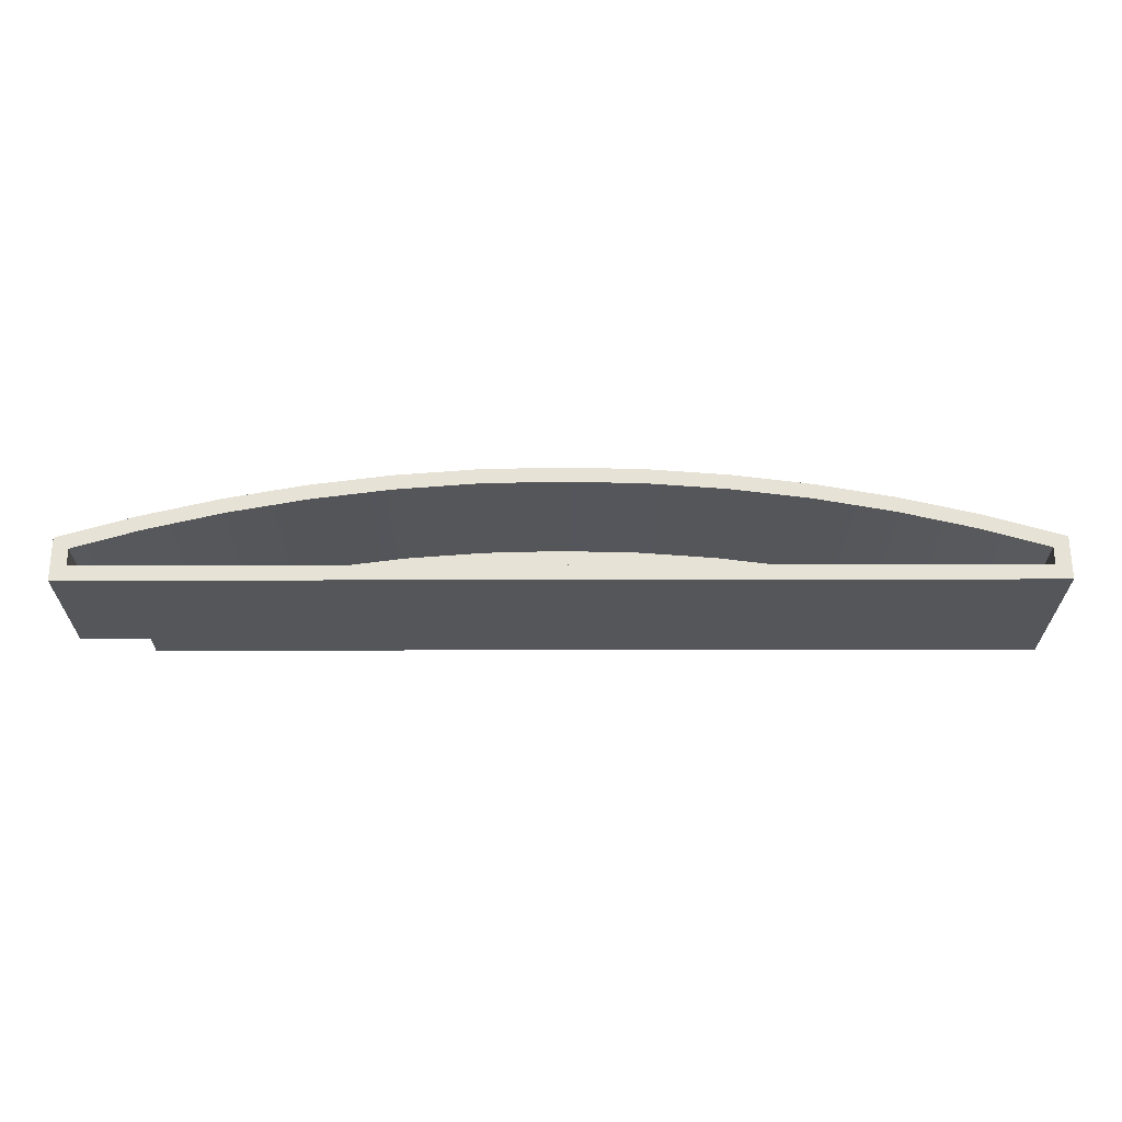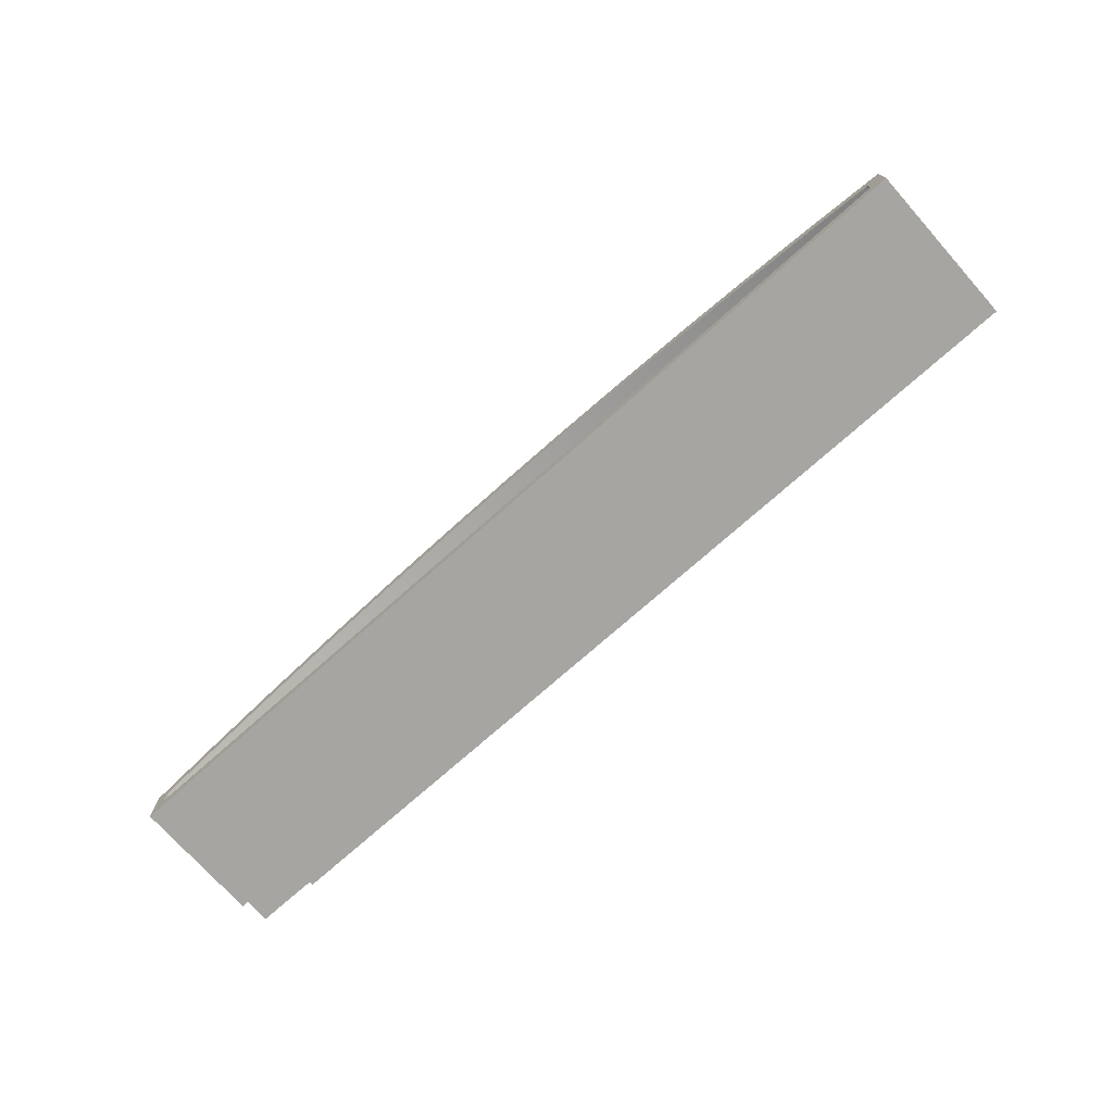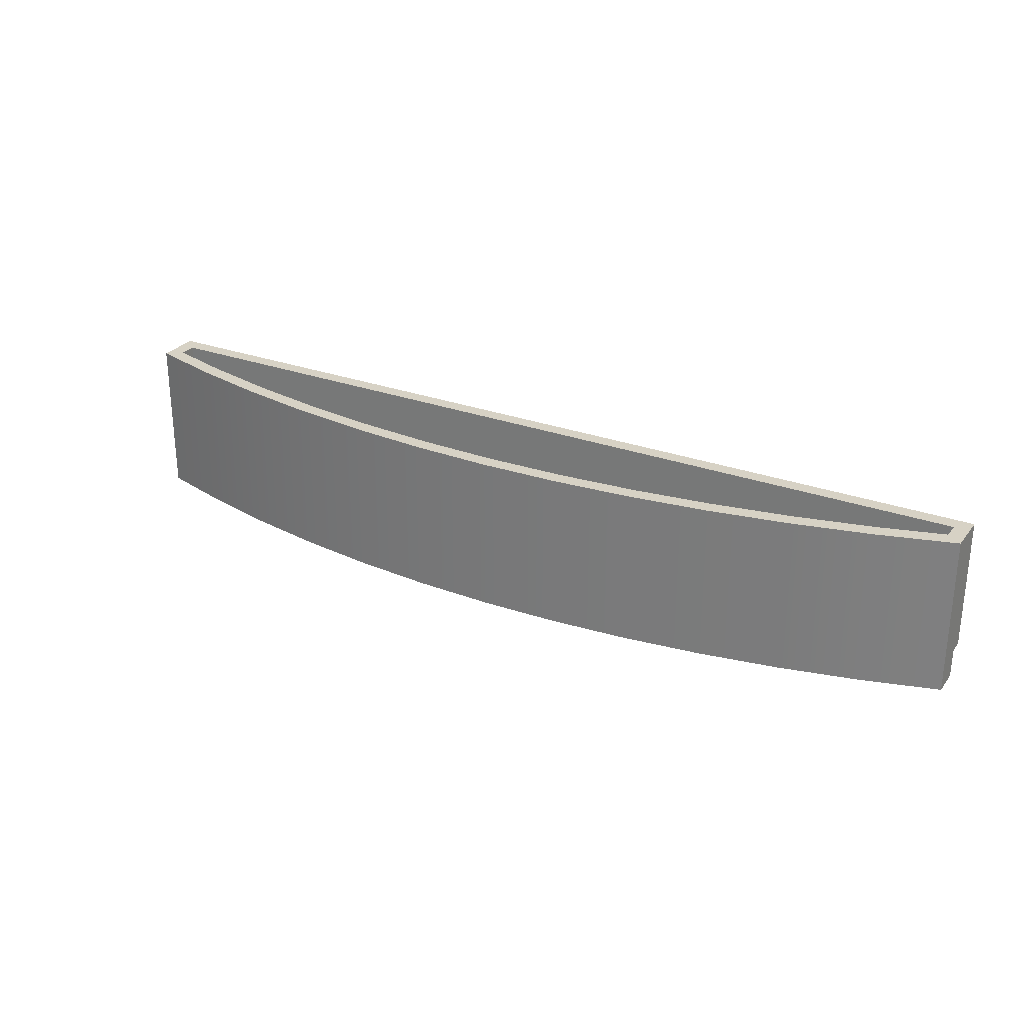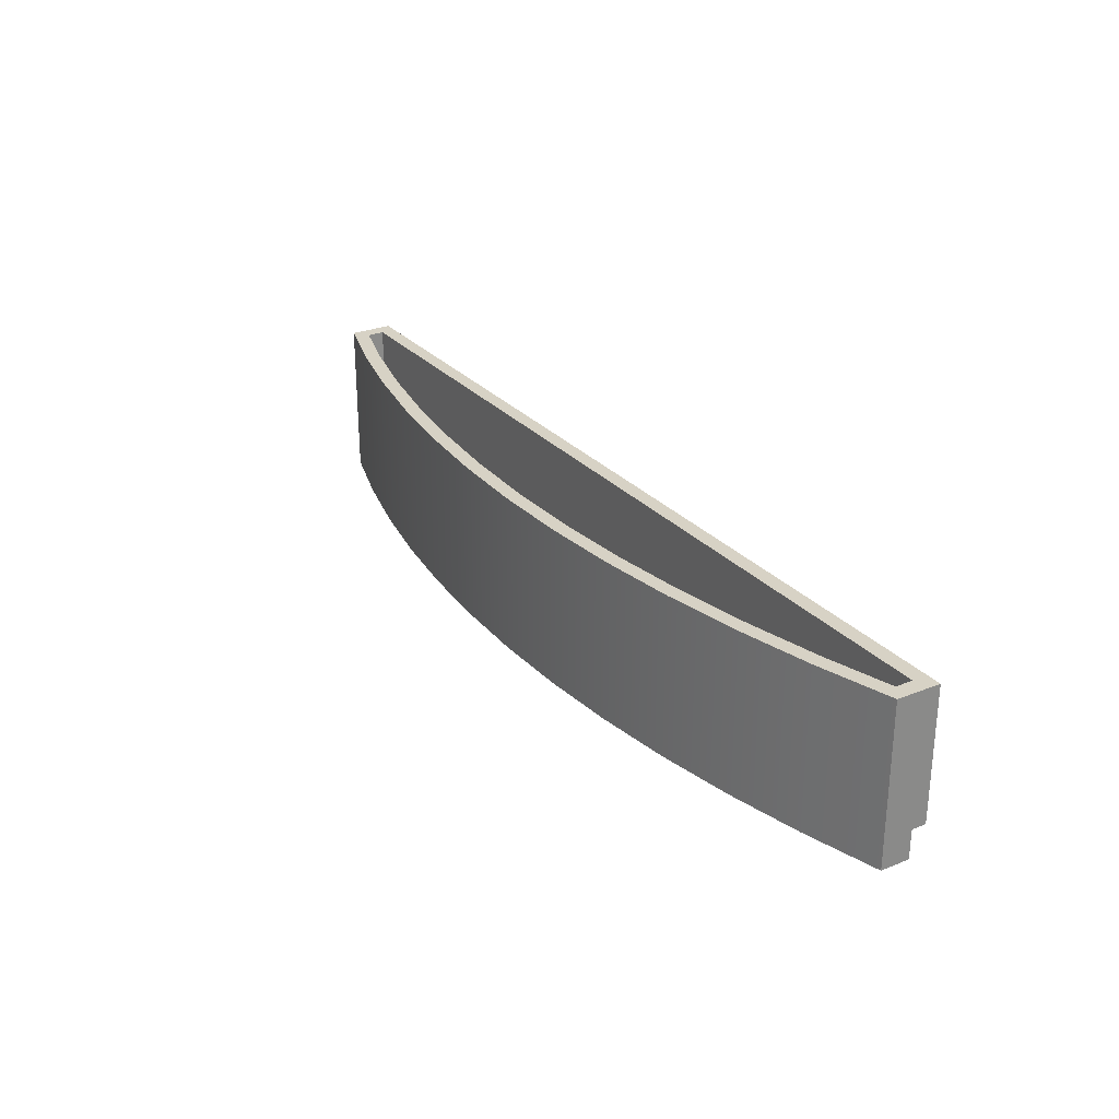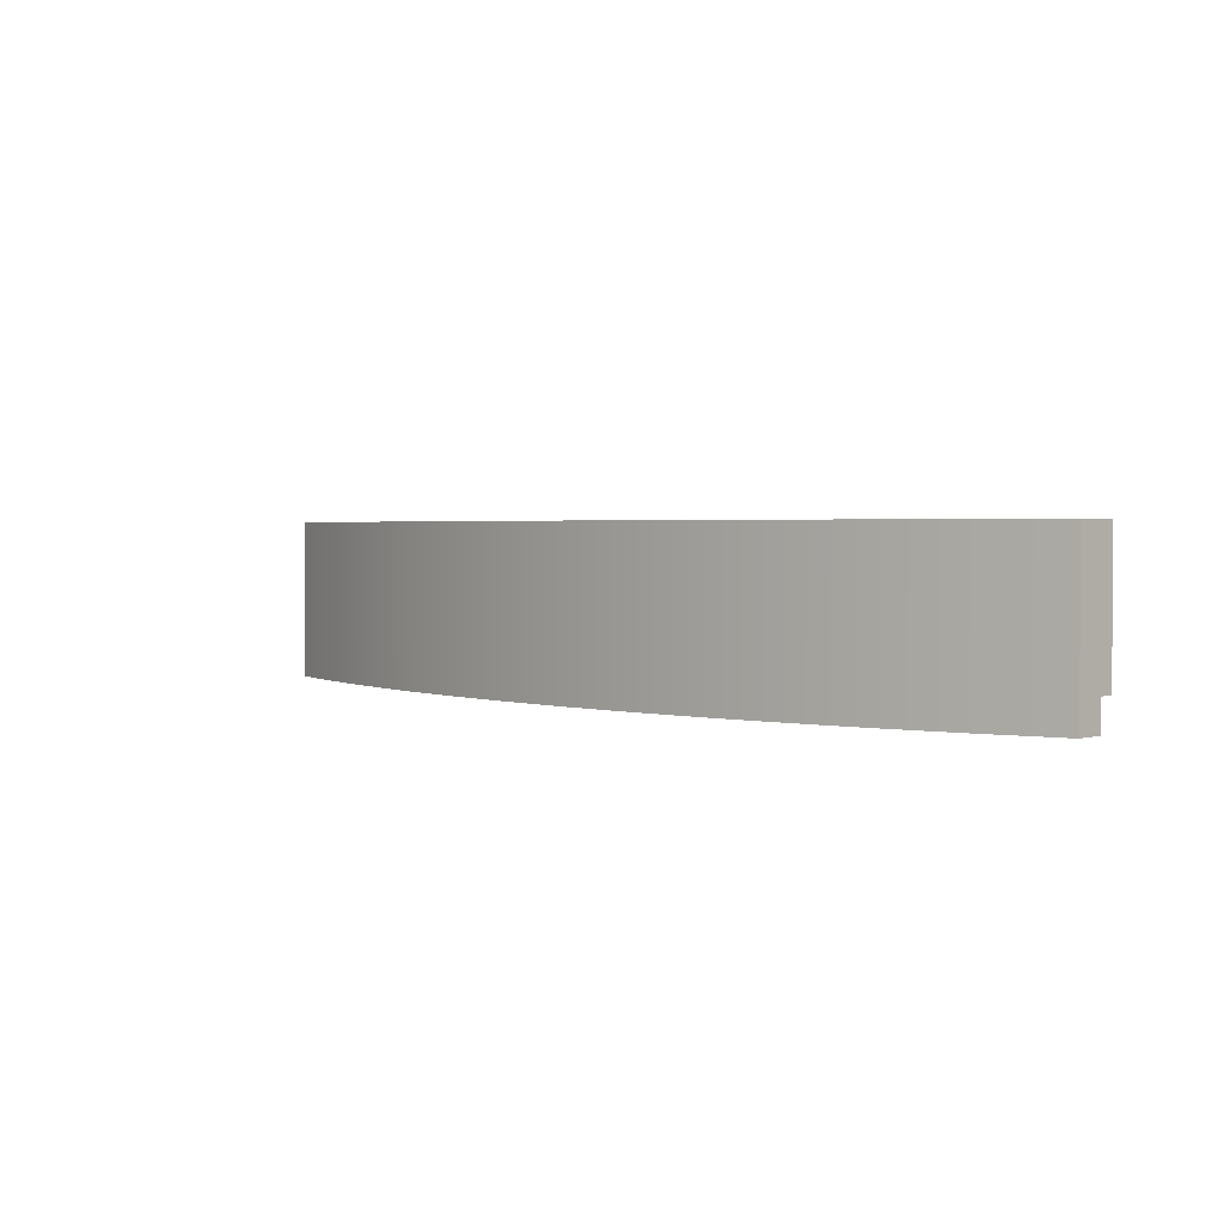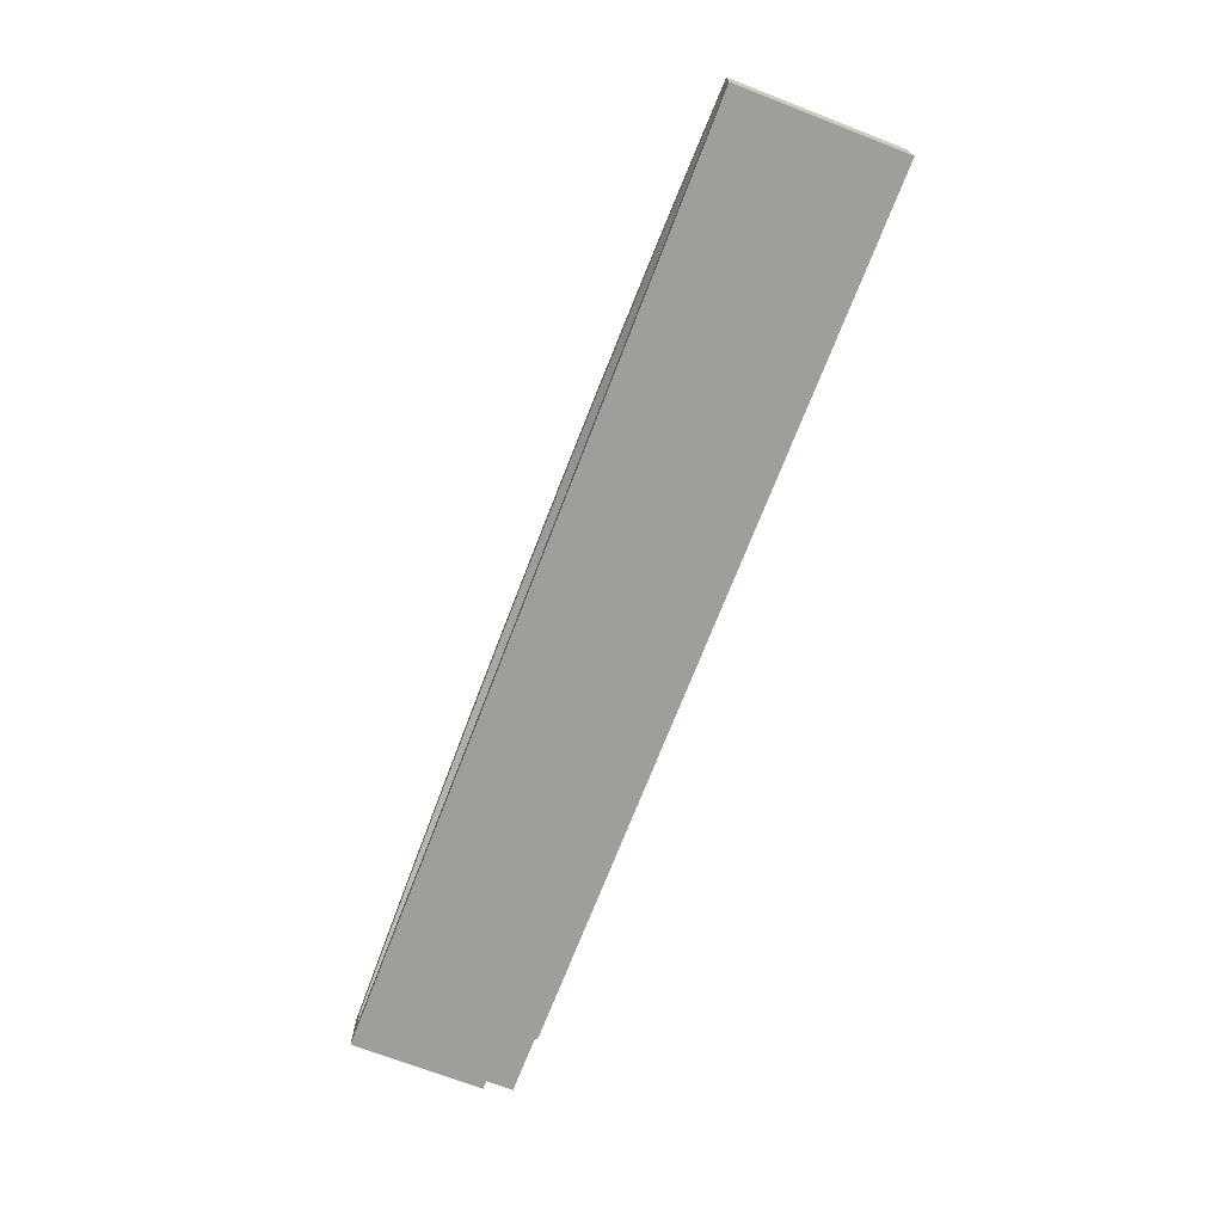
<metadata>
{"format":"obj","ext":"obj","renderer":"f3d","projection":"perspective","resolution":1024,"background":"white","views":[{"elev":63.9,"azim":179.9,"up":"+Y"},{"elev":-73.6,"azim":-138.3,"up":"+Z"},{"elev":27.5,"azim":29.5,"up":"+Y"},{"elev":27.2,"azim":58.3,"up":"+Y"},{"elev":2.2,"azim":44.9,"up":"+Y"},{"elev":-70.8,"azim":-111.1,"up":"+Z"}]}
</metadata>
<code>
o Group5/mesh183/mesh183-geometry#mesh183-geometry
v -0.28 0.8108 0.2591
v 0.2824 0.8108 0.2483
v -0.28 0.8108 0.2483
v 0.2824 0.8108 0.2591
v -0.28 0.9016 0.2483
v -0.2397 0.8108 0.2708
v 0.2824 0.9016 0.2483
v -0.28 0.9016 0.2591
v -0.2397 0.9016 0.2708
v 0.2422 0.8108 0.2708
v 0.2824 0.9016 0.2591
v 0.2917 0.9016 0.239
v -0.2893 0.9016 0.266
v -0.1923 0.9016 0.282
v -0.1923 0.8108 0.282
v 0.2917 0.9016 0.266
v -0.2893 0.9016 0.239
v -0.2421 0.9016 0.2798
v 0.1948 0.8108 0.282
v 0.2422 0.9016 0.2708
v 0.2919 0.9016 0.2661
v 0.2919 0.8199 0.248
v 0.2919 0.9016 0.2389
v 0.2494 0.8199 0.2389
v -0.2894 0.9016 0.2389
v -0.2894 0.8017 0.2661
v -0.2894 0.9016 0.2661
v -0.1444 0.9016 0.2908
v -0.1942 0.9016 0.2911
v -0.1444 0.8108 0.2908
v 0.2446 0.9016 0.2798
v 0.2919 0.8017 0.2661
v 0.2919 0.8199 0.2389
v 0.2494 0.8017 0.2389
v -0.2894 0.8017 0.2389
v -0.2421 0.8017 0.2799
v -0.2421 0.9016 0.2799
v -0.1943 0.8017 0.2913
v -0.1943 0.9016 0.2913
v 0.1469 0.8108 0.2908
v 0.1948 0.9016 0.282
v 0.2446 0.9016 0.2799
v 0.2919 0.8017 0.248
v 0.2494 0.8017 0.248
v -0.09606 0.9016 0.2971
v -0.1458 0.8017 0.3001
v -0.1458 0.9016 0.3
v -0.09606 0.8108 0.2971
v 0.1967 0.9016 0.2911
v 0.2446 0.8017 0.2799
v 0.2494 0.8199 0.248
v -0.1458 0.9016 0.3001
v 0.1967 0.8017 0.2913
v 0.09853 0.8108 0.2971
v 0.1469 0.9016 0.2908
v 0.1967 0.9016 0.2913
v -0.04747 0.9016 0.3008
v -0.09703 0.8017 0.3064
v 0.1483 0.8017 0.3001
v -0.09702 0.9016 0.3063
v -0.04747 0.8108 0.3008
v 0.09853 0.9016 0.2971
v 0.1483 0.9016 0.3
v -0.09703 0.9016 0.3064
v 0.1483 0.9016 0.3001
v 0.04995 0.8108 0.3008
v 0.001239 0.9016 0.3021
v -0.04796 0.8017 0.3103
v 0.09951 0.8017 0.3064
v 0.09951 0.9016 0.3064
v -0.04795 0.9016 0.3101
v 0.001239 0.8108 0.3021
v 0.04995 0.9016 0.3008
v 0.0995 0.9016 0.3063
v -0.04796 0.9016 0.3103
v 0.001239 0.8017 0.3115
v 0.05044 0.8017 0.3103
v 0.05044 0.9016 0.3103
v 0.05043 0.9016 0.3101
v 0.001239 0.9016 0.3114
v 0.001239 0.9016 0.3115
f 1 2 3
f 2 1 4
f 3 2 1
f 4 1 2
f 2 5 3
f 3 5 2
f 5 1 3
f 3 1 5
f 4 1 6
f 6 1 4
f 4 7 2
f 2 7 4
f 5 2 7
f 7 2 5
f 1 5 8
f 8 5 1
f 1 9 6
f 6 9 1
f 4 6 10
f 10 6 4
f 7 4 11
f 11 4 7
f 7 12 5
f 5 12 7
f 5 13 8
f 8 13 5
f 9 1 8
f 8 1 9
f 14 6 9
f 9 6 14
f 10 6 15
f 15 6 10
f 10 11 4
f 4 11 10
f 16 7 11
f 11 7 16
f 12 7 16
f 16 7 12
f 17 5 12
f 12 5 17
f 5 17 13
f 13 17 5
f 8 13 9
f 9 13 8
f 6 14 15
f 15 14 6
f 9 18 14
f 14 18 9
f 10 15 19
f 19 15 10
f 11 10 20
f 20 10 11
f 16 11 20
f 20 11 16
f 21 22 23
f 23 22 21
f 23 12 21
f 21 12 16
f 21 12 23
f 16 12 21
f 23 24 25
f 25 24 23
f 25 17 23
f 12 23 17
f 23 17 25
f 17 23 12
f 25 26 27
f 27 26 25
f 17 25 27
f 17 27 13
f 27 25 17
f 13 27 17
f 9 13 18
f 18 13 9
f 28 15 14
f 14 15 28
f 14 18 29
f 29 18 14
f 19 15 30
f 30 15 19
f 19 20 10
f 10 20 19
f 16 20 31
f 31 20 16
f 32 22 21
f 21 22 32
f 23 22 33
f 33 22 23
f 21 16 31
f 31 16 21
f 24 23 33
f 33 23 24
f 34 25 24
f 24 25 34
f 26 25 35
f 35 25 26
f 36 27 26
f 26 27 36
f 13 27 18
f 18 27 13
f 27 36 37
f 37 36 27
f 18 27 37
f 37 27 18
f 15 28 30
f 30 28 15
f 14 29 28
f 28 29 14
f 37 38 39
f 39 38 37
f 18 37 29
f 29 37 39
f 29 37 18
f 39 37 29
f 19 30 40
f 40 30 19
f 20 19 41
f 41 19 20
f 31 20 41
f 41 20 31
f 42 32 21
f 21 32 42
f 21 31 42
f 42 31 21
f 22 32 43
f 43 32 22
f 22 24 33
f 33 24 22
f 25 34 35
f 35 34 25
f 24 44 34
f 34 44 24
f 34 26 35
f 35 26 34
f 26 32 36
f 36 32 26
f 38 37 36
f 36 37 38
f 45 30 28
f 28 30 45
f 28 29 45
f 45 29 28
f 46 39 38
f 38 39 46
f 29 39 47
f 47 39 29
f 40 30 48
f 48 30 40
f 40 41 19
f 19 41 40
f 31 41 49
f 49 41 31
f 32 42 50
f 50 42 32
f 42 31 49
f 49 31 42
f 32 44 43
f 43 44 32
f 44 22 43
f 43 22 44
f 24 22 51
f 51 22 24
f 44 24 51
f 51 24 44
f 26 34 44
f 44 34 26
f 44 32 26
f 26 32 44
f 36 32 50
f 50 32 36
f 36 50 38
f 38 50 36
f 30 45 48
f 48 45 30
f 45 29 47
f 47 29 45
f 39 46 52
f 52 46 39
f 38 53 46
f 46 53 38
f 47 39 52
f 52 39 47
f 40 48 54
f 54 48 40
f 41 40 55
f 55 40 41
f 49 41 55
f 55 41 49
f 56 50 42
f 42 50 56
f 42 49 56
f 56 49 42
f 22 44 51
f 51 44 22
f 38 50 53
f 53 50 38
f 57 48 45
f 45 48 57
f 45 47 57
f 57 47 45
f 58 52 46
f 46 52 58
f 46 53 59
f 59 53 46
f 47 52 60
f 60 52 47
f 54 48 61
f 61 48 54
f 54 55 40
f 40 55 54
f 49 55 62
f 62 55 49
f 50 56 53
f 53 56 50
f 56 49 63
f 63 49 56
f 48 57 61
f 61 57 48
f 57 47 60
f 60 47 57
f 52 58 64
f 64 58 52
f 46 59 58
f 58 59 46
f 53 65 59
f 59 65 53
f 60 52 64
f 64 52 60
f 54 61 66
f 66 61 54
f 55 54 62
f 62 54 55
f 49 62 63
f 63 62 49
f 65 53 56
f 56 53 65
f 56 63 65
f 65 63 56
f 67 61 57
f 57 61 67
f 57 60 67
f 67 60 57
f 68 64 58
f 58 64 68
f 58 59 69
f 69 59 58
f 70 59 65
f 65 59 70
f 60 64 71
f 71 64 60
f 66 61 72
f 72 61 66
f 66 62 54
f 54 62 66
f 63 62 73
f 73 62 63
f 65 63 74
f 74 63 65
f 61 67 72
f 72 67 61
f 74 67 60
f 60 67 74
f 64 68 75
f 75 68 64
f 58 69 68
f 68 69 58
f 59 70 69
f 69 70 59
f 63 73 74
f 74 73 63
f 65 74 70
f 70 74 65
f 74 60 71
f 71 60 74
f 71 64 75
f 75 64 71
f 72 73 66
f 66 73 72
f 62 66 73
f 73 66 62
f 73 72 67
f 67 72 73
f 74 73 67
f 67 73 74
f 76 75 68
f 68 75 76
f 68 69 77
f 77 69 68
f 78 69 70
f 70 69 78
f 70 74 79
f 79 74 70
f 74 71 79
f 79 71 74
f 71 75 80
f 80 75 71
f 75 76 81
f 81 76 75
f 68 77 76
f 76 77 68
f 69 78 77
f 77 78 69
f 70 79 78
f 78 79 70
f 79 71 80
f 80 71 79
f 80 75 81
f 81 75 80
f 77 81 76
f 76 81 77
f 81 77 78
f 78 77 81
f 78 79 80
f 80 79 78
f 78 80 81
f 81 80 78

</code>
